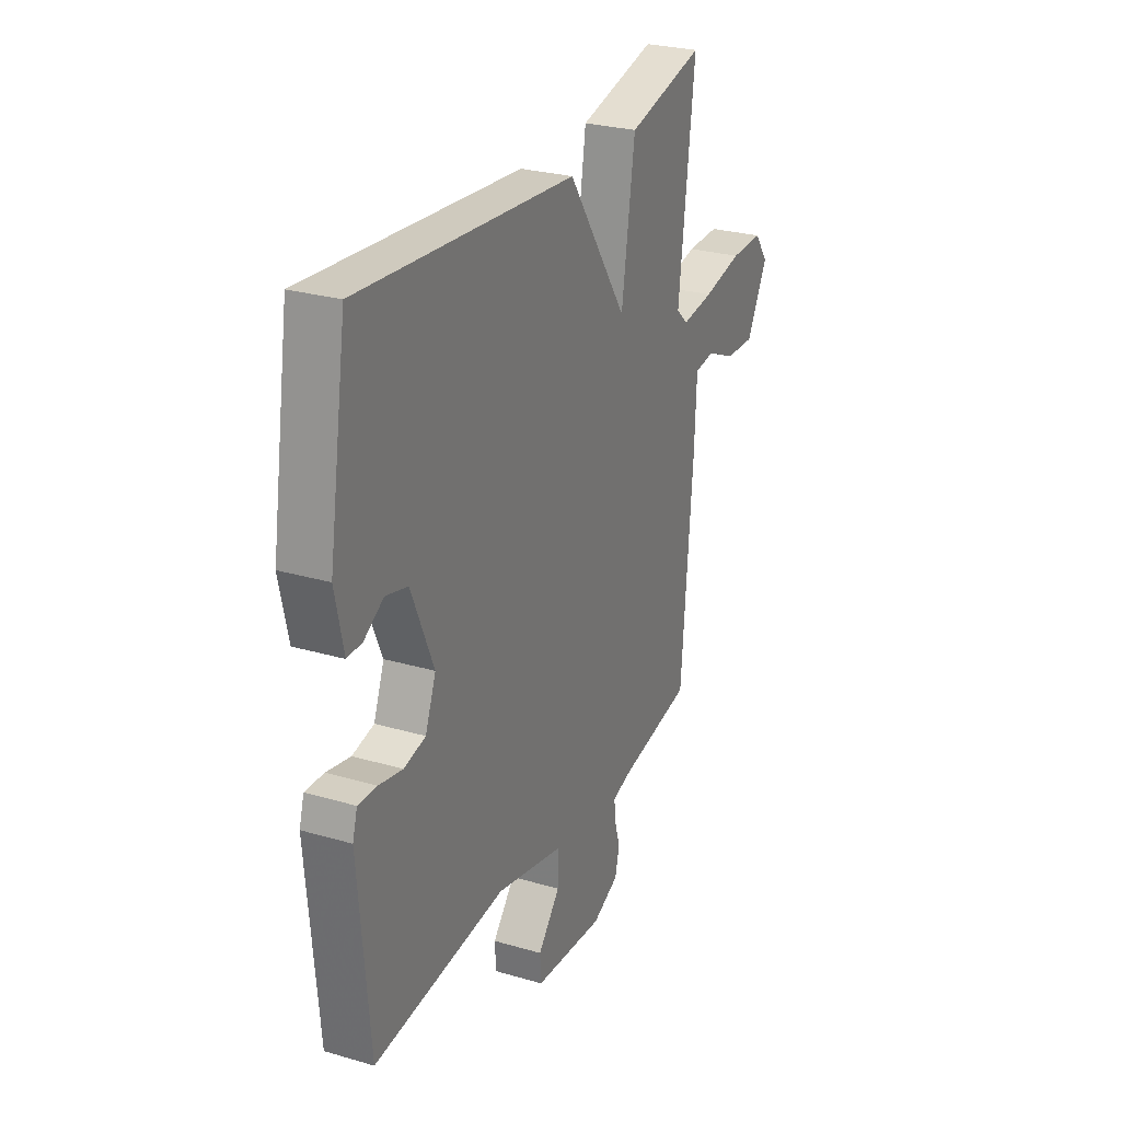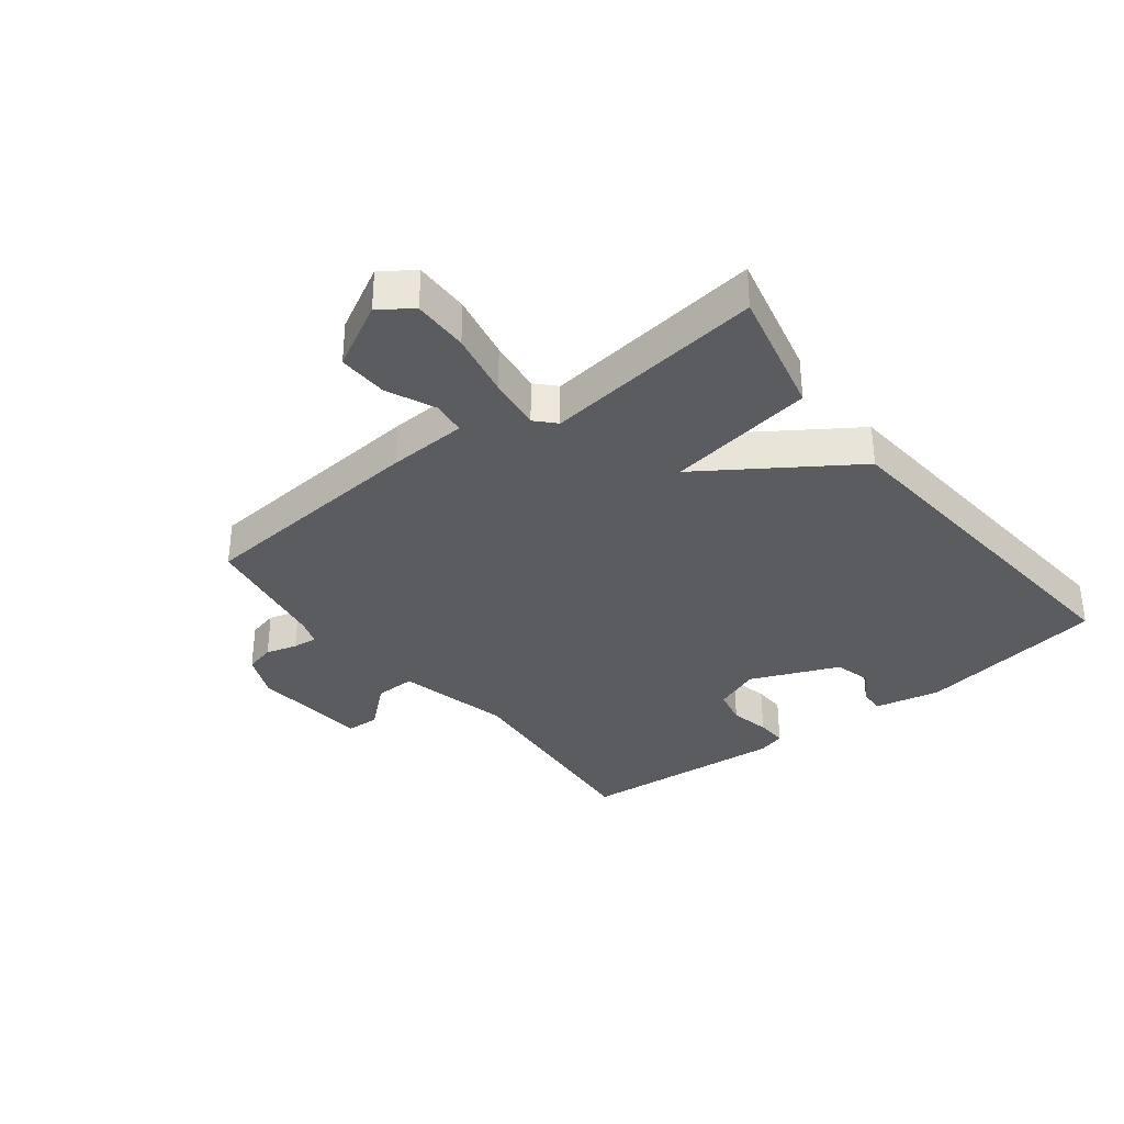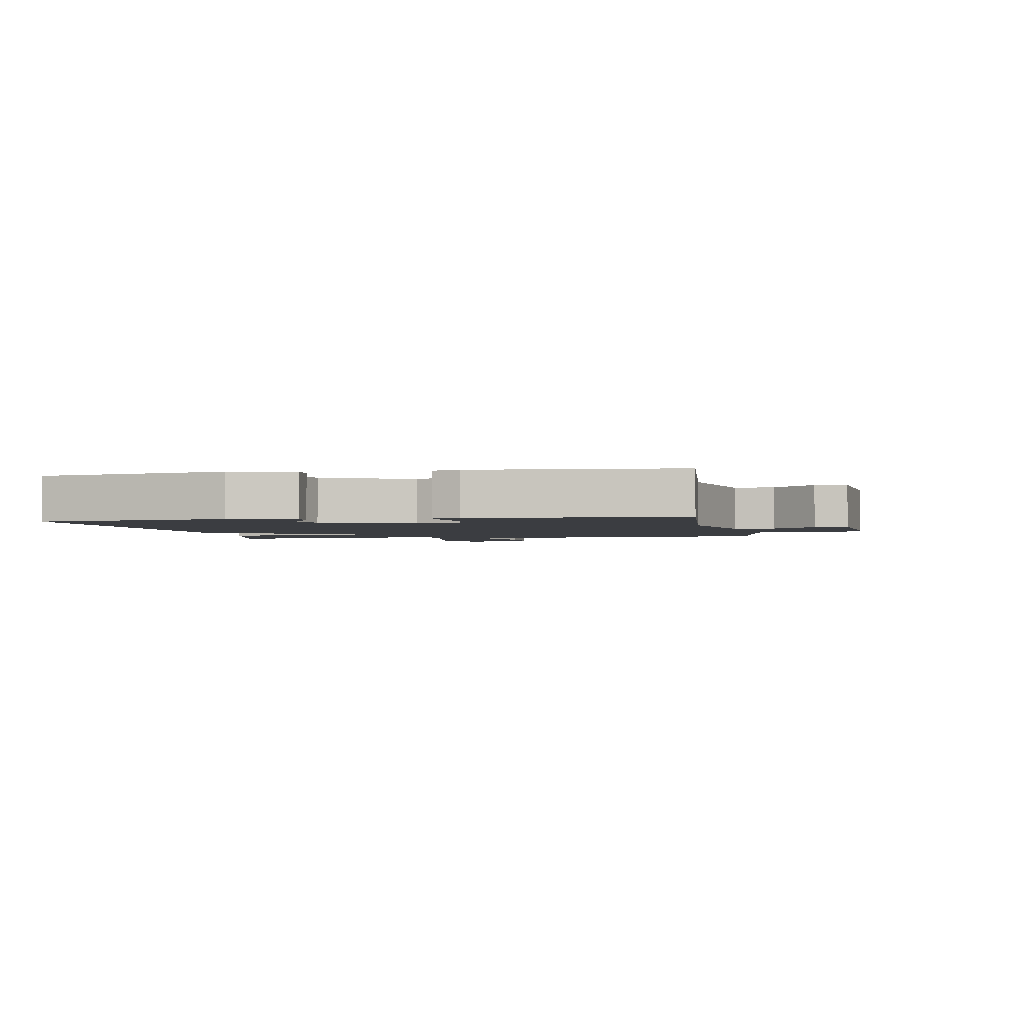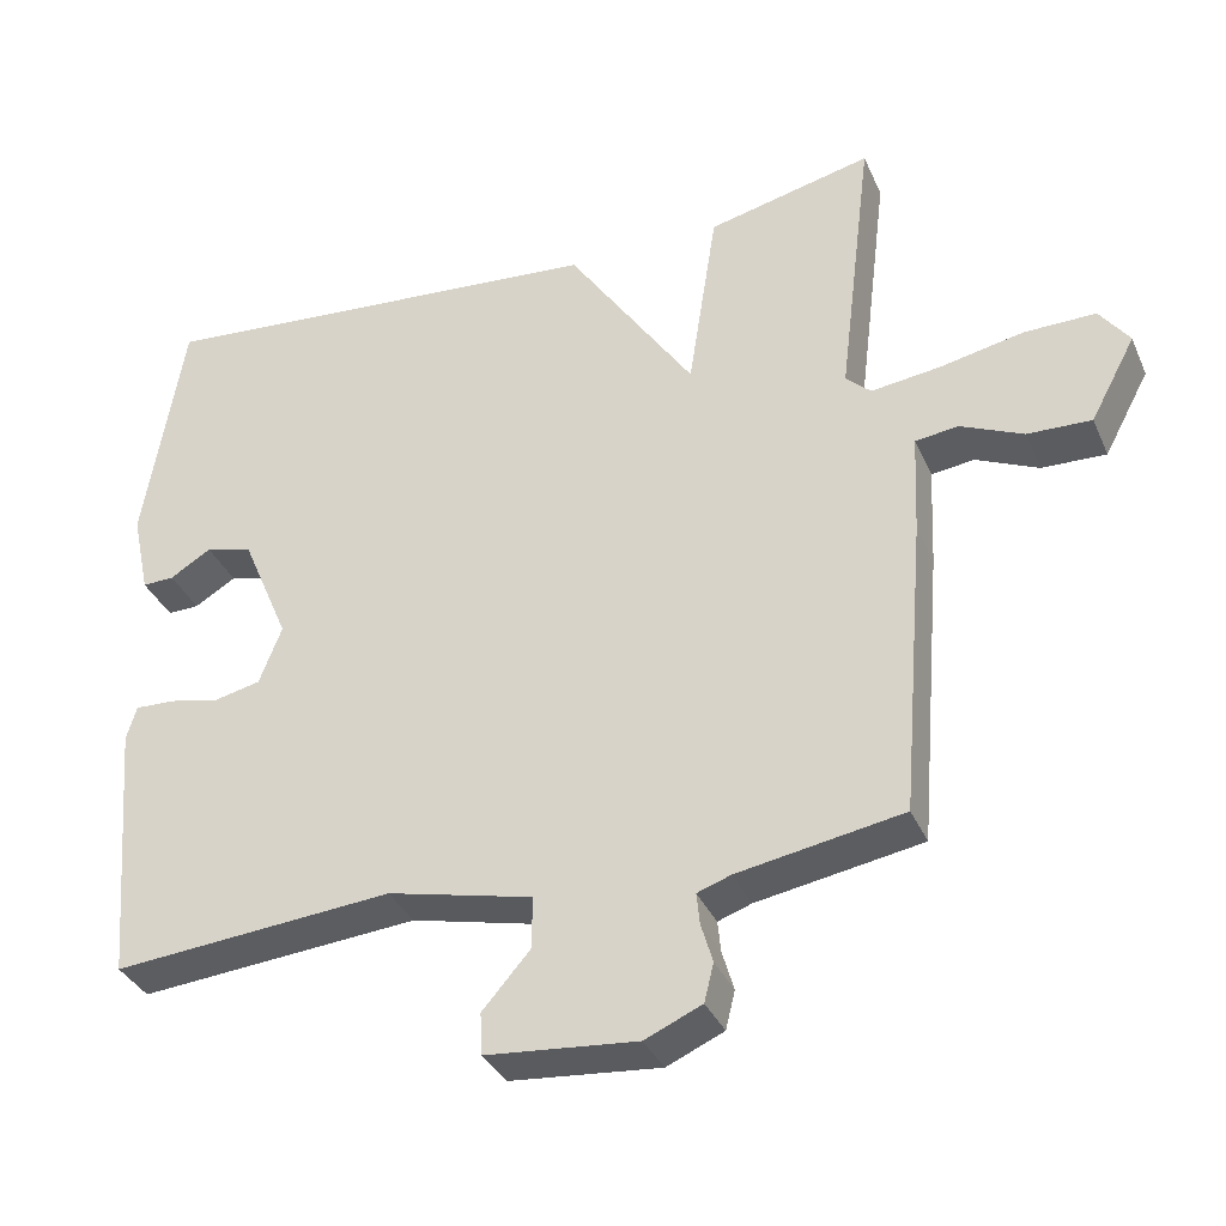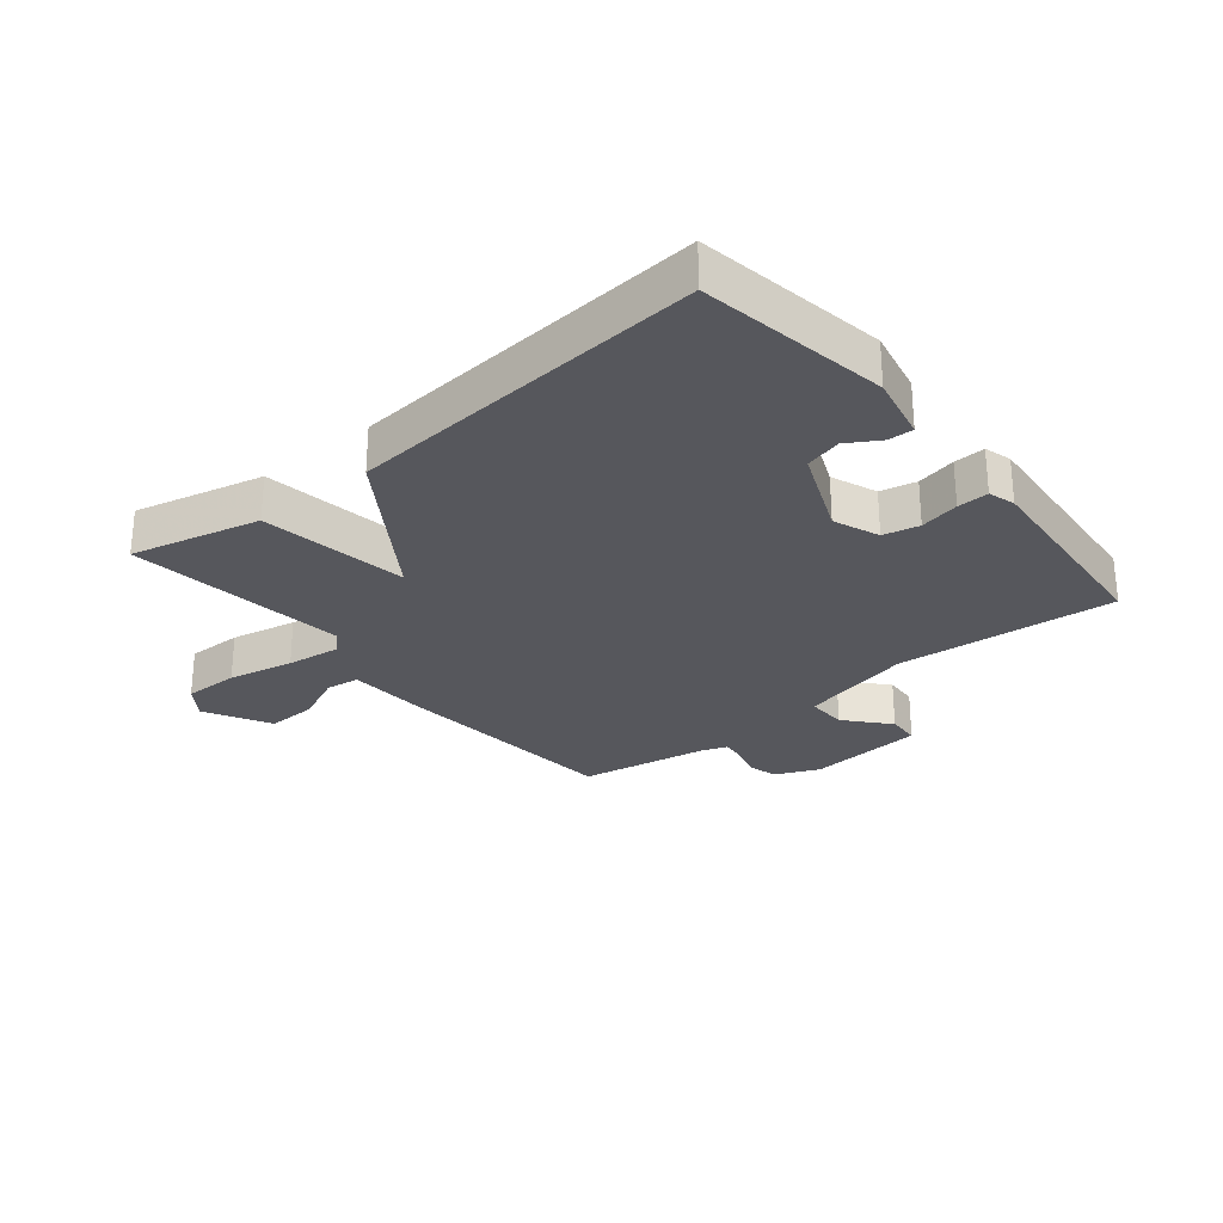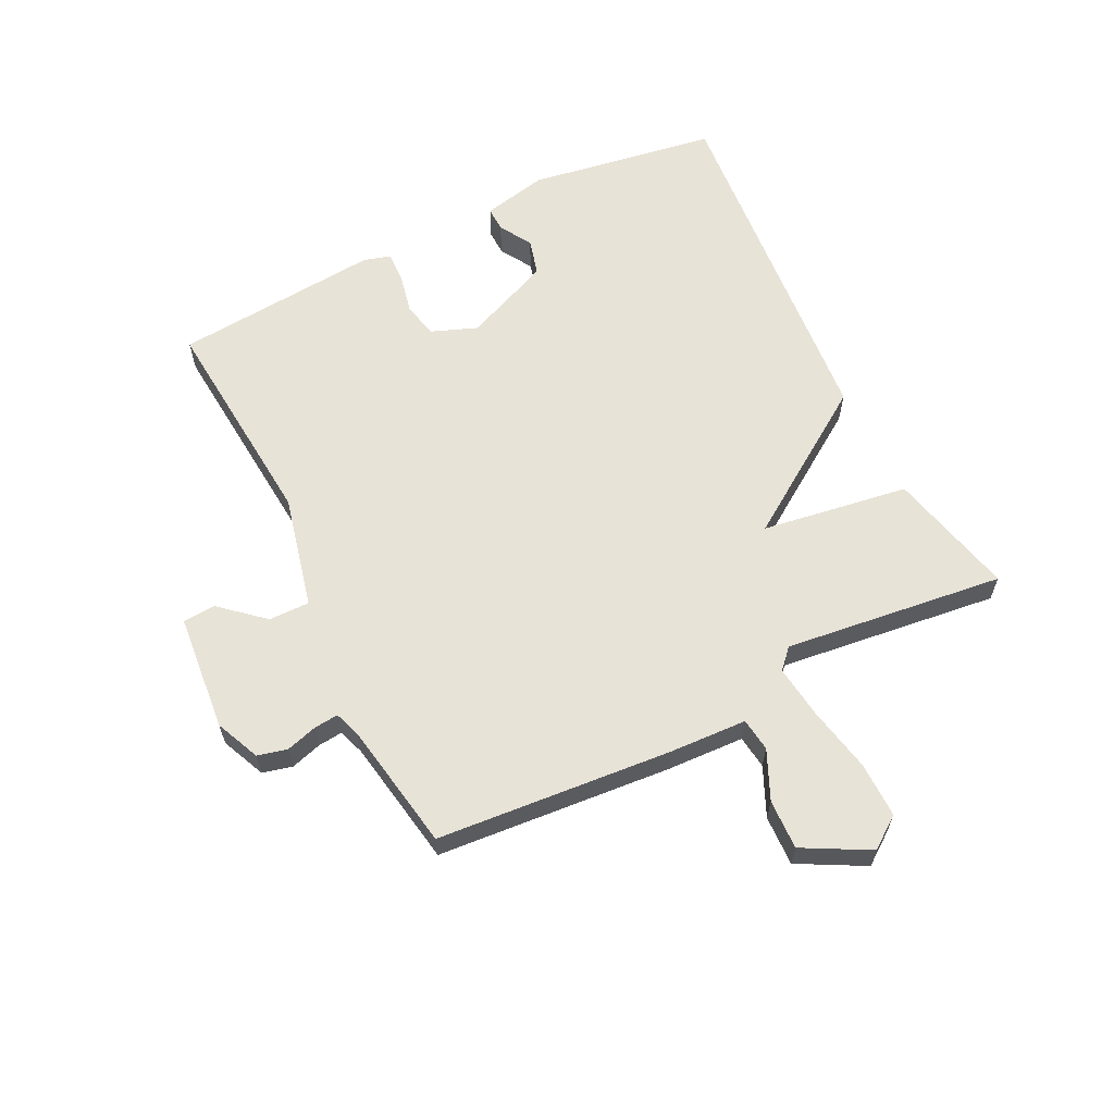
<metadata>
{"format":"obj","ext":"obj","renderer":"f3d","projection":"perspective","resolution":1024,"background":"white","views":[{"elev":27.3,"azim":114.2,"up":"+Z"},{"elev":-34.4,"azim":-52.1,"up":"+Y"},{"elev":-2.3,"azim":100.8,"up":"+Y"},{"elev":-35.3,"azim":-158.4,"up":"+Z"},{"elev":-27.6,"azim":39.3,"up":"+Y"},{"elev":62.0,"azim":-116.4,"up":"+Y"}]}
</metadata>
<code>
v 0.5 0.07 -0.5
v 0.14 0.07 -0.47
v -0.046 0.07 -0.514
v -0.045 0.07 -0.581
v 0.016 0.07 -0.651
v 0.013 0.07 -0.705
v -0.18 0.07 -0.723
v -0.253 0.07 -0.691
v -0.265 0.07 -0.642
v -0.25 0.07 -0.591
v -0.246 0.07 -0.551
v -0.289 0.07 -0.536
v -0.5 0.07 -0.5
v -0.532 0.07 -0.115
v -0.538 0.07 0.014
v -0.593 0.07 0.021
v -0.673 0.07 -0.015
v -0.755 0.07 -0.018
v -0.813 0.07 0.09
v -0.775 0.07 0.142
v -0.684 0.07 0.141
v -0.576 0.07 0.119
v -0.488 0.07 0.108
v -0.456 0.07 0.138
v -0.5 0.07 0.5
v -0.289 0.07 0.45
v -0.252 0.07 0.208
v -0.089 0.07 0.45
v 0.5 0.07 0.5
v 0.55 0.07 0.19
v 0.527 0.07 0.083
v 0.486 0.07 0.084
v 0.433 0.07 0.116
v 0.373 0.07 0.1
v 0.312 0.07 -0.044
v 0.341 0.07 -0.119
v 0.4 0.07 -0.132
v 0.465 0.07 -0.118
v 0.516 0.07 -0.116
v 0.529 0.07 -0.16
v 0.5 0 -0.5
v 0.14 0 -0.47
v -0.046 0 -0.514
v -0.045 0 -0.581
v 0.016 0 -0.651
v 0.013 0 -0.705
v -0.18 0 -0.723
v -0.253 0 -0.691
v -0.265 0 -0.642
v -0.25 0 -0.591
v -0.246 0 -0.551
v -0.289 0 -0.536
v -0.5 0 -0.5
v -0.532 0 -0.115
v -0.538 0 0.014
v -0.593 0 0.021
v -0.673 0 -0.015
v -0.755 0 -0.018
v -0.813 0 0.09
v -0.775 0 0.142
v -0.684 0 0.141
v -0.576 0 0.119
v -0.488 0 0.108
v -0.456 0 0.138
v -0.5 0 0.5
v -0.289 0 0.45
v -0.252 0 0.208
v -0.089 0 0.45
v 0.5 0 0.5
v 0.55 0 0.19
v 0.527 0 0.083
v 0.486 0 0.084
v 0.433 0 0.116
v 0.373 0 0.1
v 0.312 0 -0.044
v 0.341 0 -0.119
v 0.4 0 -0.132
v 0.465 0 -0.118
v 0.516 0 -0.116
v 0.529 0 -0.16
f 40 1 2
f 39 40 2
f 38 39 2
f 37 38 2
f 36 37 2 3
f 35 36 3
f 34 35 3
f 31 32 33
f 30 31 33
f 29 30 33
f 28 29 33
f 27 28 33 34
f 24 25 26 27
f 27 34 3
f 24 27 3
f 23 24 3
f 20 21 22
f 19 20 22
f 18 19 22
f 17 18 22
f 16 17 22
f 15 16 22 23
f 15 23 3
f 14 15 3
f 13 14 3
f 12 13 3
f 8 9 10
f 7 8 10
f 6 7 10
f 5 6 10
f 4 5 10
f 4 10 11
f 3 4 11 12
f 42 41 80
f 42 80 79
f 42 79 78
f 42 78 77
f 43 42 77 76
f 43 76 75
f 43 75 74
f 73 72 71
f 73 71 70
f 73 70 69
f 73 69 68
f 74 73 68 67
f 67 66 65 64
f 43 74 67
f 43 67 64
f 43 64 63
f 62 61 60
f 62 60 59
f 62 59 58
f 62 58 57
f 62 57 56
f 63 62 56 55
f 43 63 55
f 43 55 54
f 43 54 53
f 43 53 52
f 50 49 48
f 50 48 47
f 50 47 46
f 50 46 45
f 50 45 44
f 51 50 44
f 52 51 44 43
f 1 41 42 2
f 2 42 43 3
f 3 43 44 4
f 4 44 45 5
f 5 45 46 6
f 6 46 47 7
f 7 47 48 8
f 8 48 49 9
f 9 49 50 10
f 10 50 51 11
f 11 51 52 12
f 12 52 53 13
f 13 53 54 14
f 14 54 55 15
f 15 55 56 16
f 16 56 57 17
f 17 57 58 18
f 18 58 59 19
f 19 59 60 20
f 20 60 61 21
f 21 61 62 22
f 22 62 63 23
f 23 63 64 24
f 24 64 65 25
f 25 65 66 26
f 26 66 67 27
f 27 67 68 28
f 28 68 69 29
f 29 69 70 30
f 30 70 71 31
f 31 71 72 32
f 32 72 73 33
f 33 73 74 34
f 34 74 75 35
f 35 75 76 36
f 36 76 77 37
f 37 77 78 38
f 38 78 79 39
f 39 79 80 40
f 40 80 41 1

</code>
